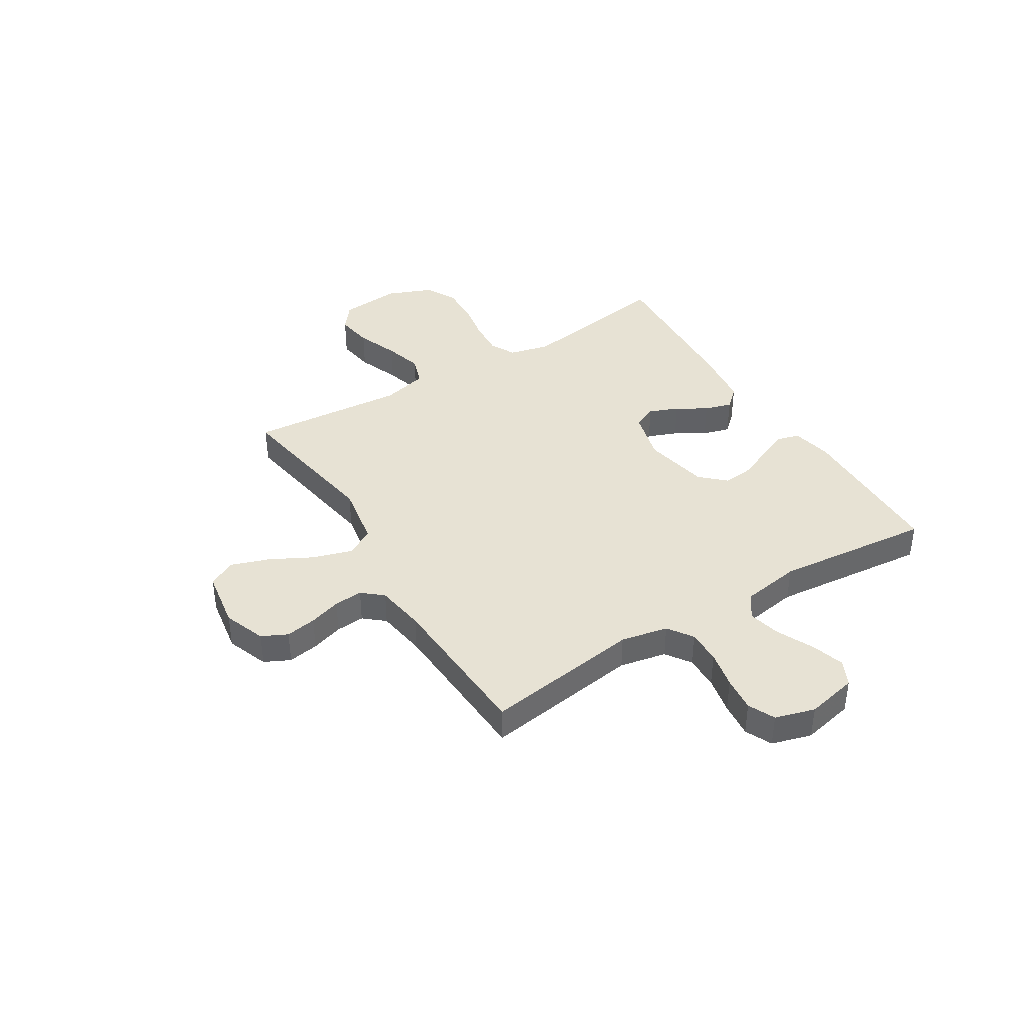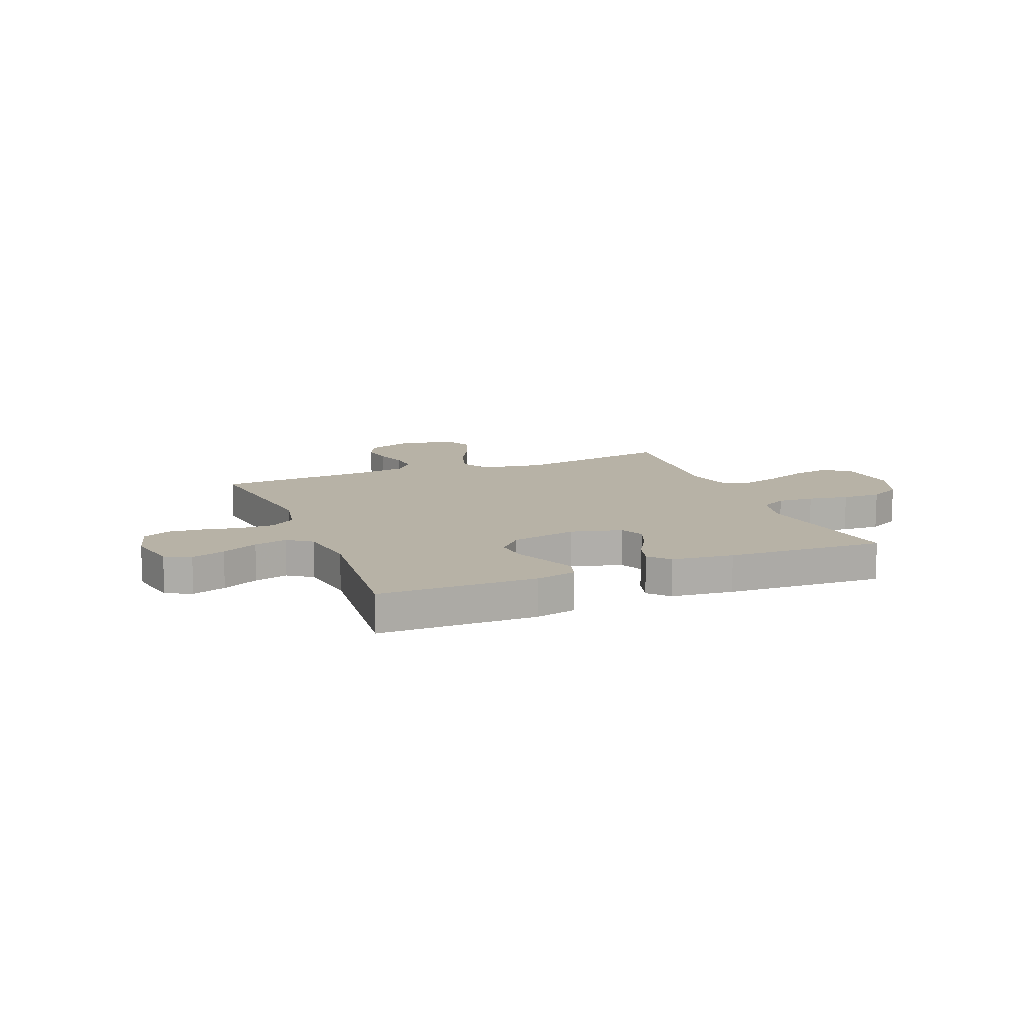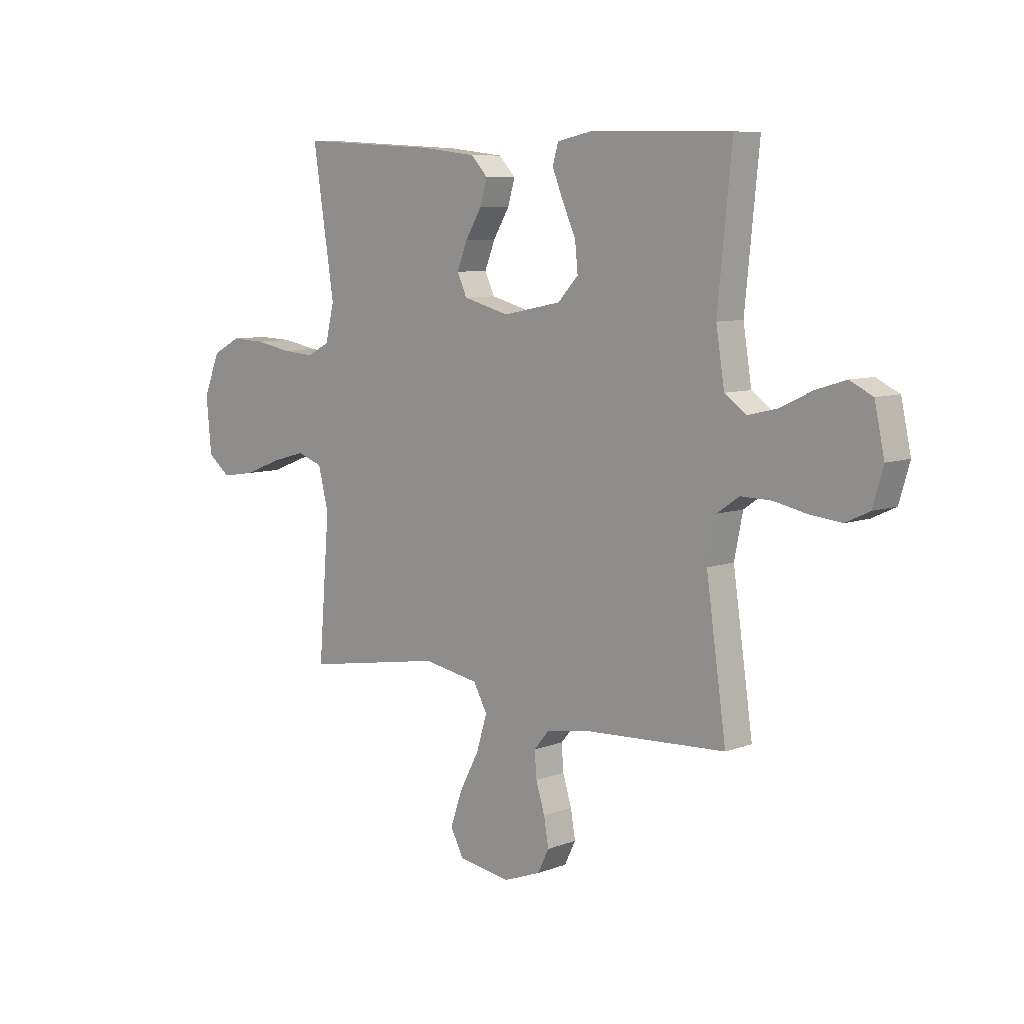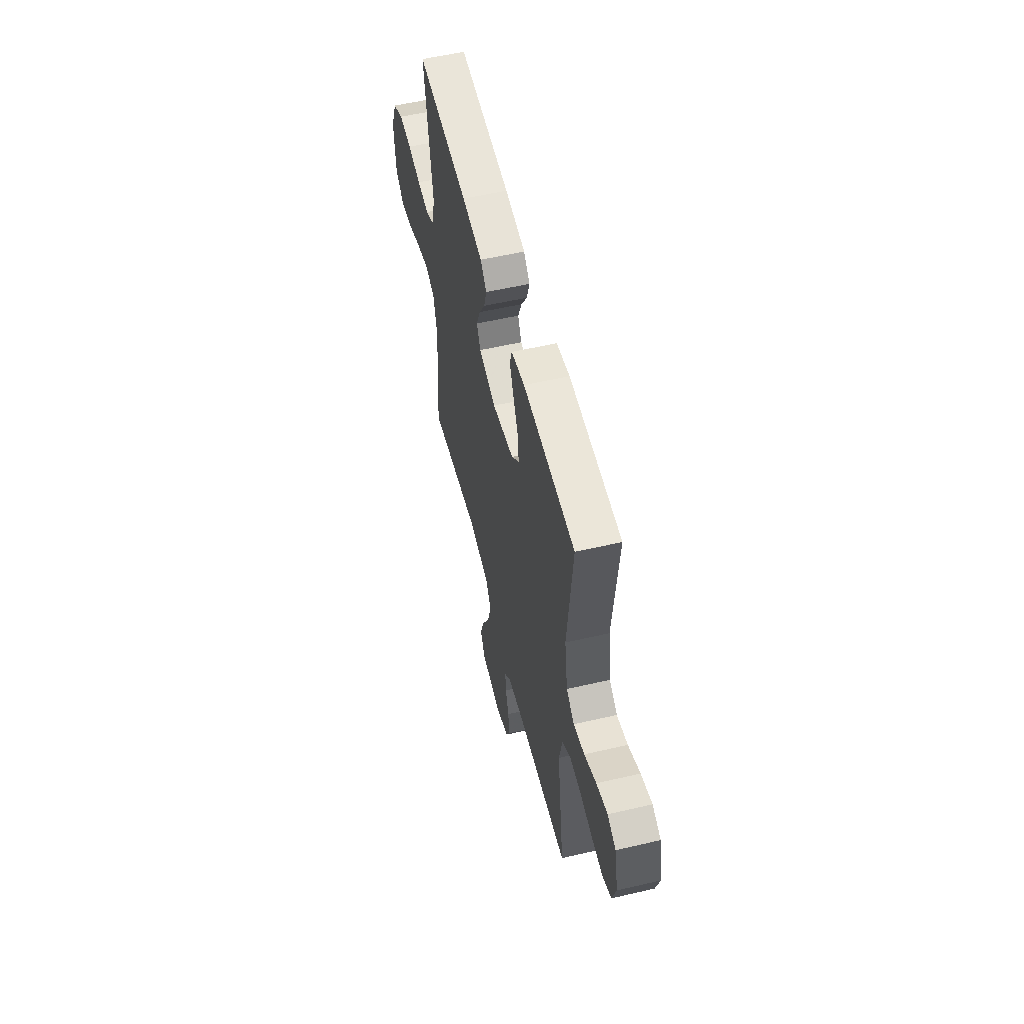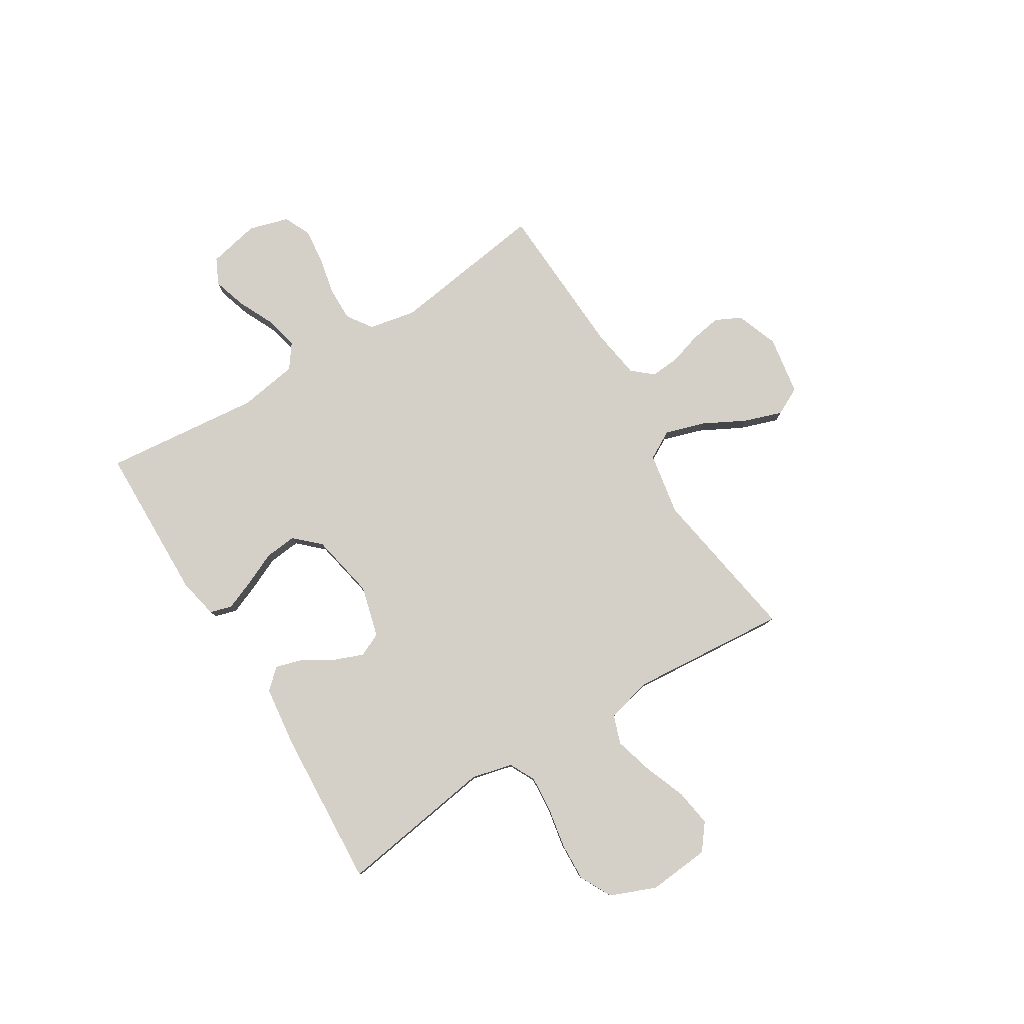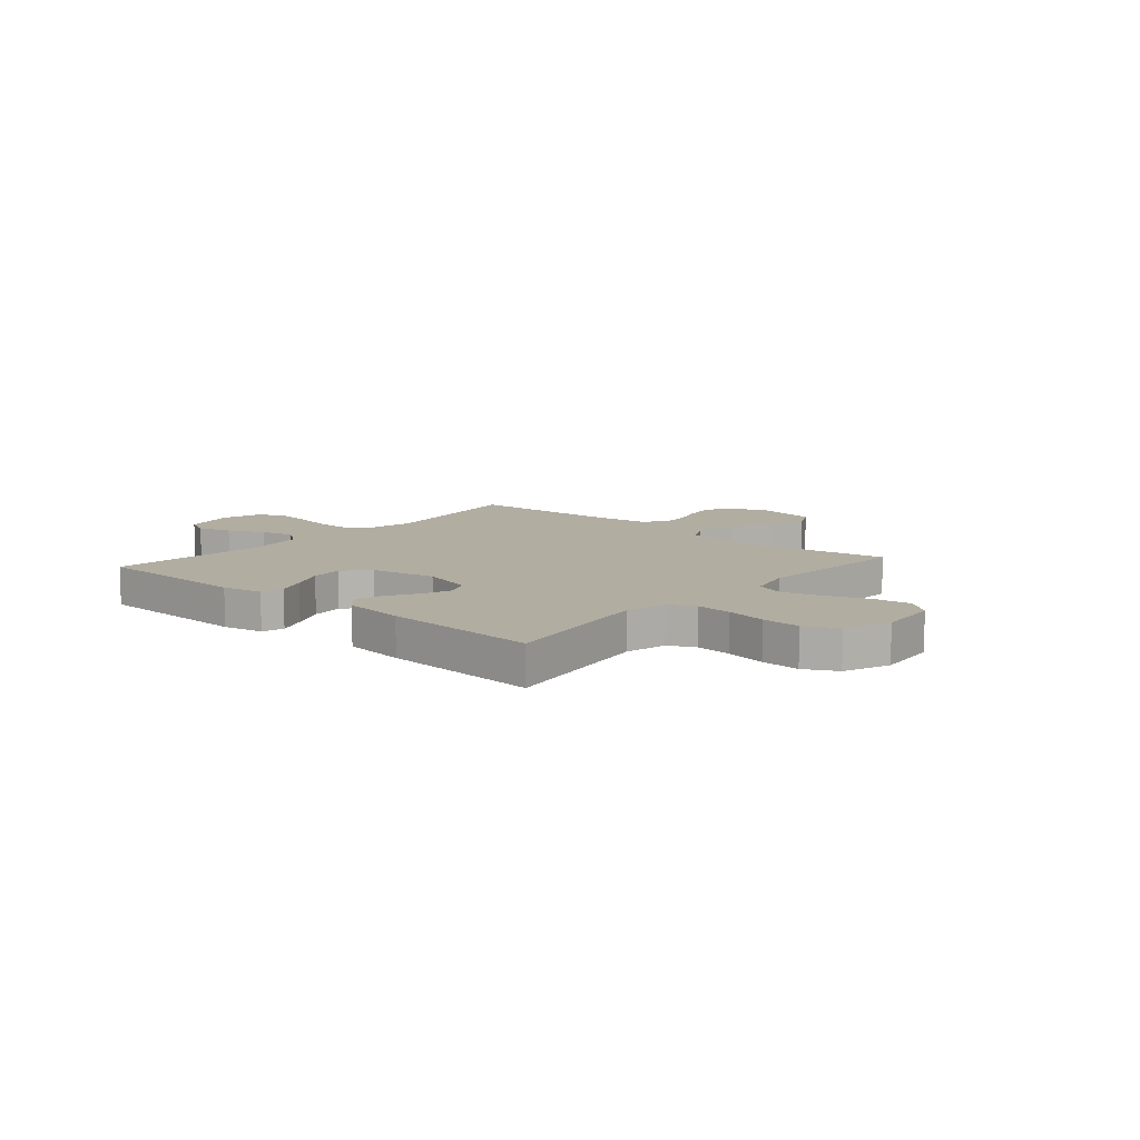
<metadata>
{"format":"obj","ext":"obj","renderer":"f3d","projection":"perspective","resolution":1024,"background":"white","views":[{"elev":40.0,"azim":-121.6,"up":"+Y"},{"elev":12.5,"azim":-22.0,"up":"+Y"},{"elev":8.0,"azim":-135.9,"up":"+Z"},{"elev":56.0,"azim":-103.7,"up":"+Z"},{"elev":80.0,"azim":58.5,"up":"+Y"},{"elev":10.4,"azim":40.9,"up":"+Y"}]}
</metadata>
<code>
v -0.5 0.07 0.5
v -0.2 0.07 0.506
v -0.123 0.07 0.49
v -0.111 0.07 0.448
v -0.134 0.07 0.391
v -0.163 0.07 0.327
v -0.169 0.07 0.266
v -0.125 0.07 0.219
v 0 0.07 0.194
v 0.098 0.07 0.22
v 0.119 0.07 0.265
v 0.097 0.07 0.321
v 0.062 0.07 0.379
v 0.047 0.07 0.431
v 0.082 0.07 0.469
v 0.2 0.07 0.483
v 0.5 0.07 0.5
v 0.454 0.07 0.2
v 0.473 0.07 0.122
v 0.522 0.07 0.097
v 0.591 0.07 0.102
v 0.668 0.07 0.116
v 0.742 0.07 0.119
v 0.803 0.07 0.087
v 0.838 0.07 0
v 0.827 0.07 -0.118
v 0.778 0.07 -0.156
v 0.707 0.07 -0.145
v 0.627 0.07 -0.114
v 0.553 0.07 -0.093
v 0.498 0.07 -0.112
v 0.476 0.07 -0.2
v 0.5 0.07 -0.5
v 0.2 0.07 -0.45
v 0.08 0.07 -0.471
v 0.05 0.07 -0.525
v 0.073 0.07 -0.6
v 0.115 0.07 -0.68
v 0.14 0.07 -0.753
v 0.113 0.07 -0.806
v 0 0.07 -0.824
v -0.08 0.07 -0.794
v -0.104 0.07 -0.745
v -0.094 0.07 -0.686
v -0.075 0.07 -0.625
v -0.071 0.07 -0.57
v -0.104 0.07 -0.531
v -0.2 0.07 -0.516
v -0.5 0.07 -0.5
v -0.457 0.07 -0.2
v -0.475 0.07 -0.11
v -0.523 0.07 -0.077
v -0.588 0.07 -0.078
v -0.66 0.07 -0.093
v -0.727 0.07 -0.1
v -0.778 0.07 -0.076
v -0.8 0.07 0
v -0.779 0.07 0.098
v -0.73 0.07 0.122
v -0.666 0.07 0.102
v -0.597 0.07 0.069
v -0.534 0.07 0.054
v -0.488 0.07 0.087
v -0.47 0.07 0.2
v -0.5 0 0.5
v -0.2 0 0.506
v -0.123 0 0.49
v -0.111 0 0.448
v -0.134 0 0.391
v -0.163 0 0.327
v -0.169 0 0.266
v -0.125 0 0.219
v 0 0 0.194
v 0.098 0 0.22
v 0.119 0 0.265
v 0.097 0 0.321
v 0.062 0 0.379
v 0.047 0 0.431
v 0.082 0 0.469
v 0.2 0 0.483
v 0.5 0 0.5
v 0.454 0 0.2
v 0.473 0 0.122
v 0.522 0 0.097
v 0.591 0 0.102
v 0.668 0 0.116
v 0.742 0 0.119
v 0.803 0 0.087
v 0.838 0 0
v 0.827 0 -0.118
v 0.778 0 -0.156
v 0.707 0 -0.145
v 0.627 0 -0.114
v 0.553 0 -0.093
v 0.498 0 -0.112
v 0.476 0 -0.2
v 0.5 0 -0.5
v 0.2 0 -0.45
v 0.08 0 -0.471
v 0.05 0 -0.525
v 0.073 0 -0.6
v 0.115 0 -0.68
v 0.14 0 -0.753
v 0.113 0 -0.806
v 0 0 -0.824
v -0.08 0 -0.794
v -0.104 0 -0.745
v -0.094 0 -0.686
v -0.075 0 -0.625
v -0.071 0 -0.57
v -0.104 0 -0.531
v -0.2 0 -0.516
v -0.5 0 -0.5
v -0.457 0 -0.2
v -0.475 0 -0.11
v -0.523 0 -0.077
v -0.588 0 -0.078
v -0.66 0 -0.093
v -0.727 0 -0.1
v -0.778 0 -0.076
v -0.8 0 0
v -0.779 0 0.098
v -0.73 0 0.122
v -0.666 0 0.102
v -0.597 0 0.069
v -0.534 0 0.054
v -0.488 0 0.087
v -0.47 0 0.2
f 59 60 61
f 58 59 61
f 57 58 61
f 56 57 61
f 55 56 61
f 54 55 61
f 53 54 61
f 52 53 61 62
f 51 52 62 63
f 48 49 50
f 51 63 64
f 50 51 64
f 48 50 64
f 47 48 64
f 43 44 45
f 42 43 45
f 41 42 45
f 40 41 45
f 39 40 45
f 38 39 45
f 37 38 45
f 36 37 45 46
f 47 64 1
f 46 47 1
f 36 46 1
f 35 36 1
f 27 28 29
f 26 27 29
f 25 26 29
f 24 25 29
f 23 24 29
f 22 23 29
f 21 22 29
f 20 21 29 30
f 19 20 30 31
f 16 17 18
f 15 16 18
f 14 15 18
f 13 14 18
f 12 13 18
f 19 31 32
f 18 19 32
f 12 18 32
f 11 12 32
f 4 5 6
f 3 4 6
f 2 3 6
f 1 2 6
f 1 6 7
f 1 7 8
f 35 1 8
f 34 35 8
f 32 33 34
f 11 32 34
f 10 11 34
f 34 8 9
f 9 10 34
f 125 124 123
f 125 123 122
f 125 122 121
f 125 121 120
f 125 120 119
f 125 119 118
f 125 118 117
f 126 125 117 116
f 127 126 116 115
f 114 113 112
f 128 127 115
f 128 115 114
f 128 114 112
f 128 112 111
f 109 108 107
f 109 107 106
f 109 106 105
f 109 105 104
f 109 104 103
f 109 103 102
f 109 102 101
f 110 109 101 100
f 65 128 111
f 65 111 110
f 65 110 100
f 65 100 99
f 93 92 91
f 93 91 90
f 93 90 89
f 93 89 88
f 93 88 87
f 93 87 86
f 93 86 85
f 94 93 85 84
f 95 94 84 83
f 82 81 80
f 82 80 79
f 82 79 78
f 82 78 77
f 82 77 76
f 96 95 83
f 96 83 82
f 96 82 76
f 96 76 75
f 70 69 68
f 70 68 67
f 70 67 66
f 70 66 65
f 71 70 65
f 72 71 65
f 72 65 99
f 72 99 98
f 98 97 96
f 98 96 75
f 98 75 74
f 73 72 98
f 98 74 73
f 1 65 66 2
f 2 66 67 3
f 3 67 68 4
f 4 68 69 5
f 5 69 70 6
f 6 70 71 7
f 7 71 72 8
f 8 72 73 9
f 9 73 74 10
f 10 74 75 11
f 11 75 76 12
f 12 76 77 13
f 13 77 78 14
f 14 78 79 15
f 15 79 80 16
f 16 80 81 17
f 17 81 82 18
f 18 82 83 19
f 19 83 84 20
f 20 84 85 21
f 21 85 86 22
f 22 86 87 23
f 23 87 88 24
f 24 88 89 25
f 25 89 90 26
f 26 90 91 27
f 27 91 92 28
f 28 92 93 29
f 29 93 94 30
f 30 94 95 31
f 31 95 96 32
f 32 96 97 33
f 33 97 98 34
f 34 98 99 35
f 35 99 100 36
f 36 100 101 37
f 37 101 102 38
f 38 102 103 39
f 39 103 104 40
f 40 104 105 41
f 41 105 106 42
f 42 106 107 43
f 43 107 108 44
f 44 108 109 45
f 45 109 110 46
f 46 110 111 47
f 47 111 112 48
f 48 112 113 49
f 49 113 114 50
f 50 114 115 51
f 51 115 116 52
f 52 116 117 53
f 53 117 118 54
f 54 118 119 55
f 55 119 120 56
f 56 120 121 57
f 57 121 122 58
f 58 122 123 59
f 59 123 124 60
f 60 124 125 61
f 61 125 126 62
f 62 126 127 63
f 63 127 128 64
f 64 128 65 1

</code>
